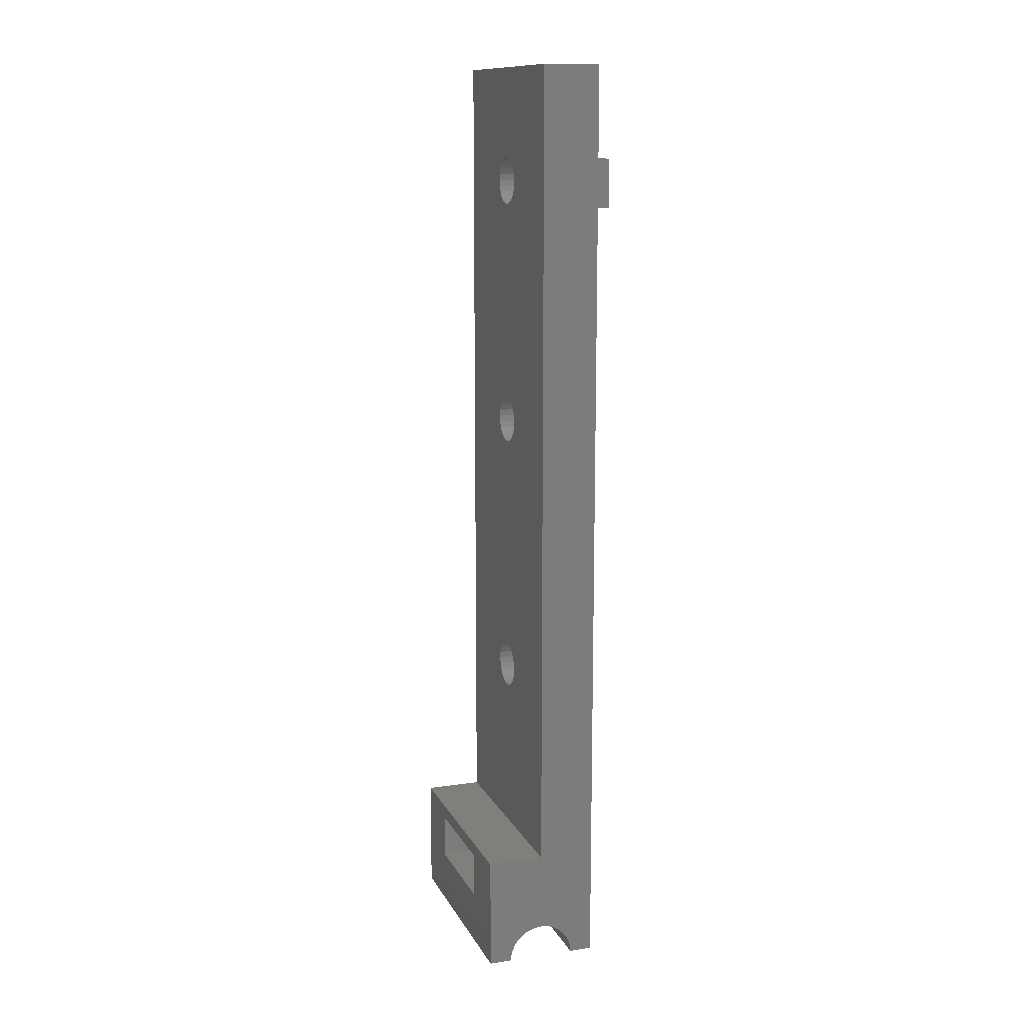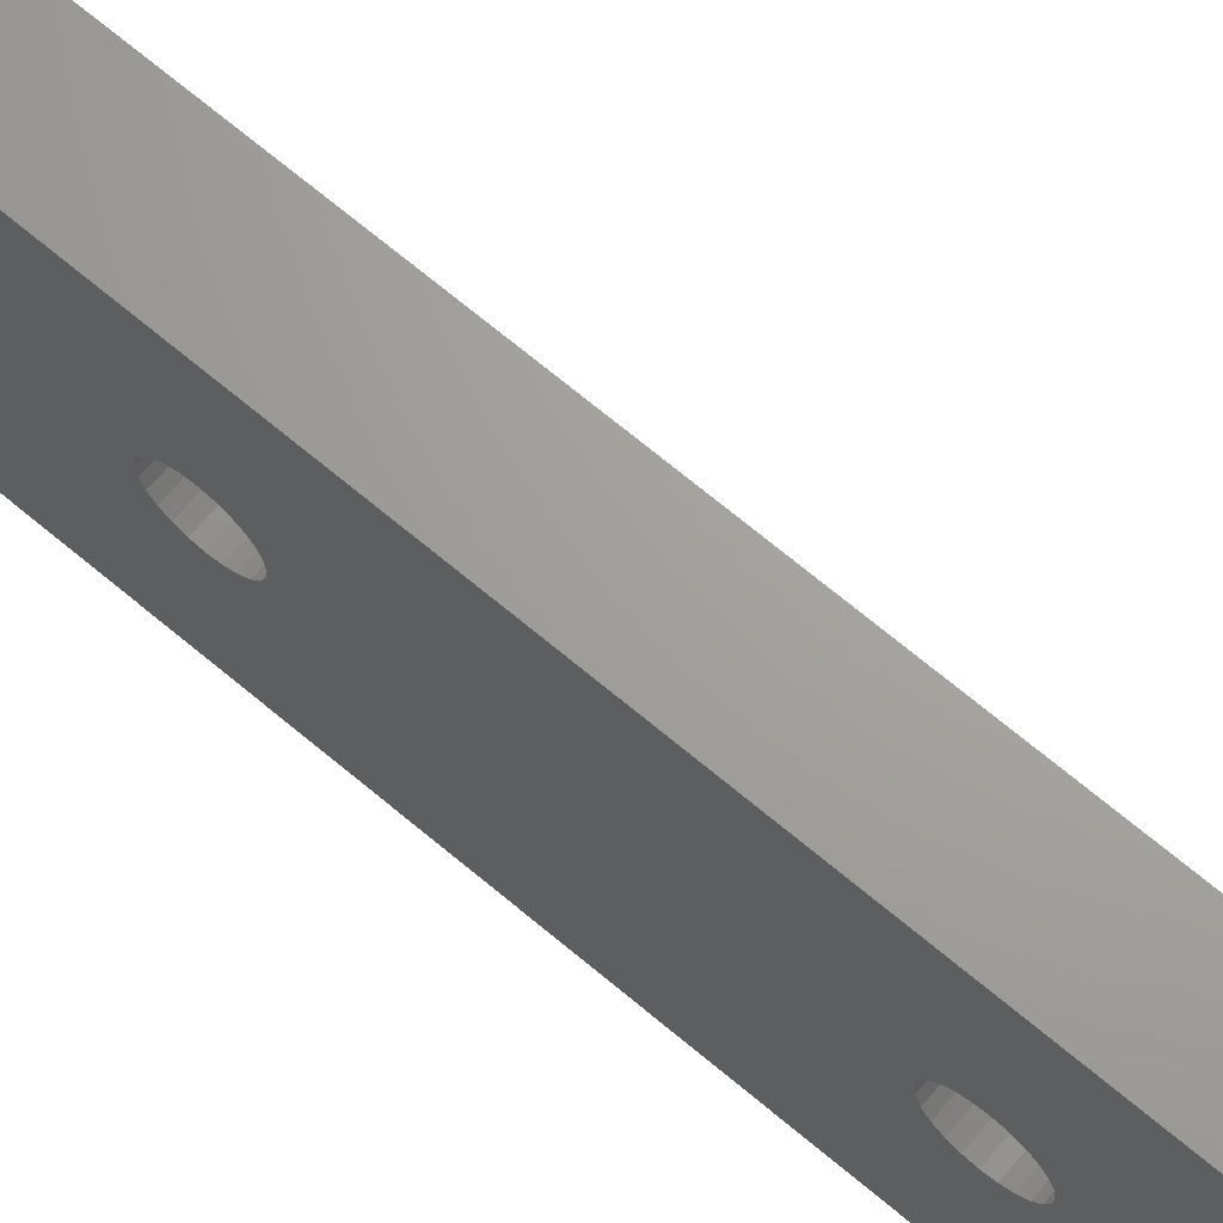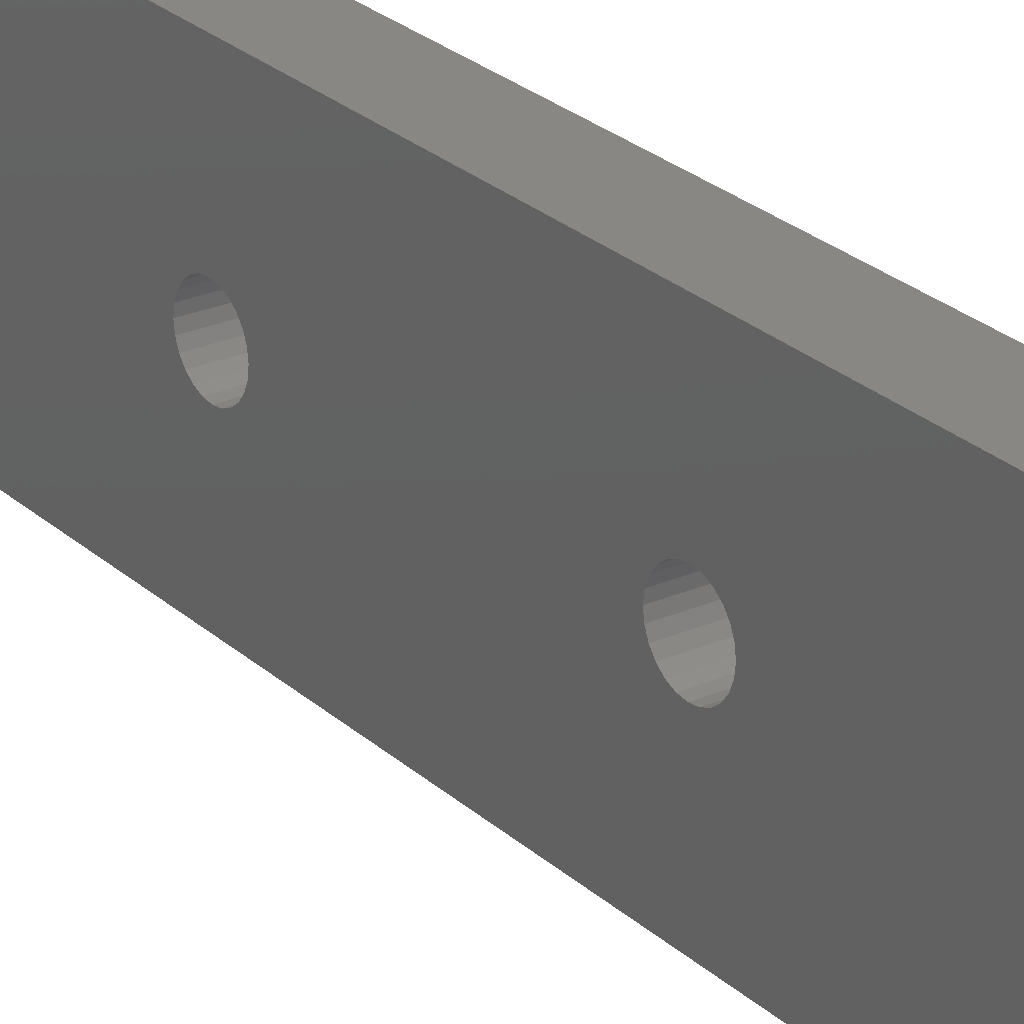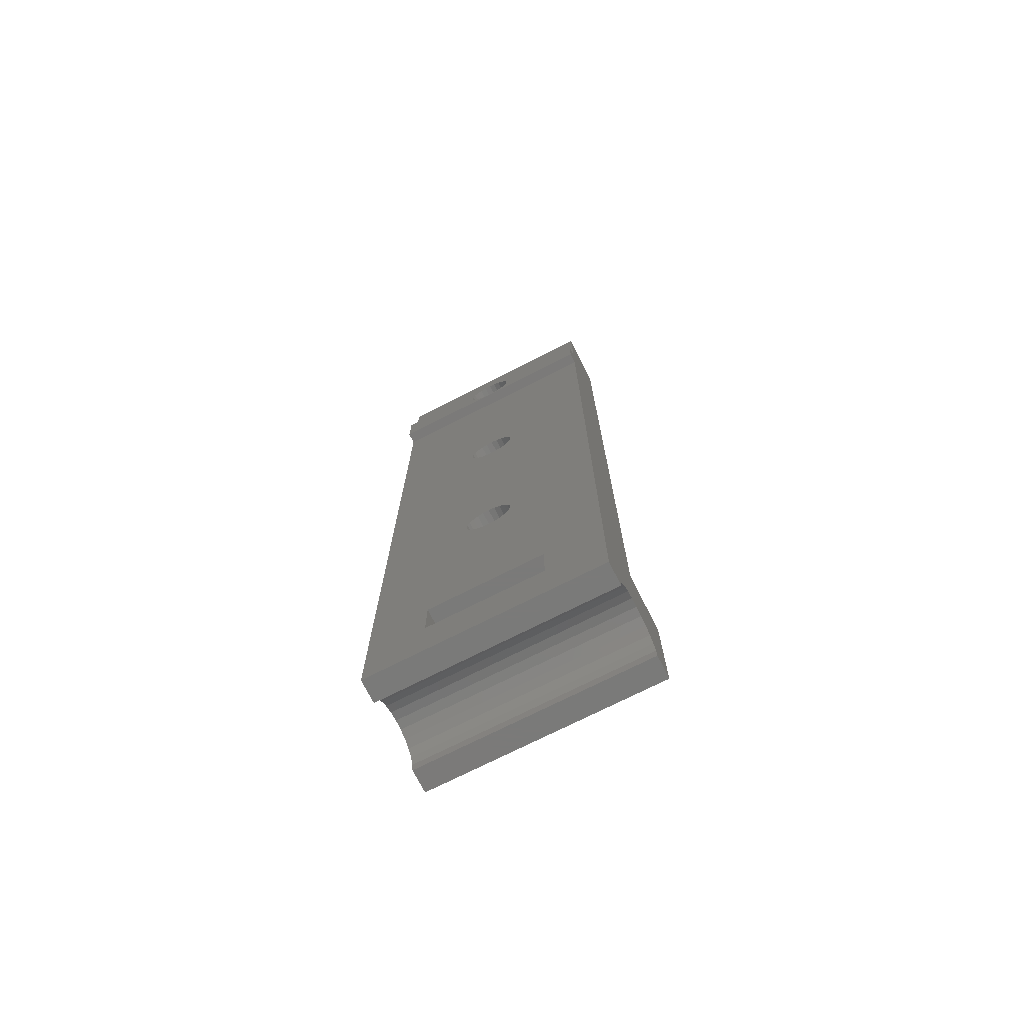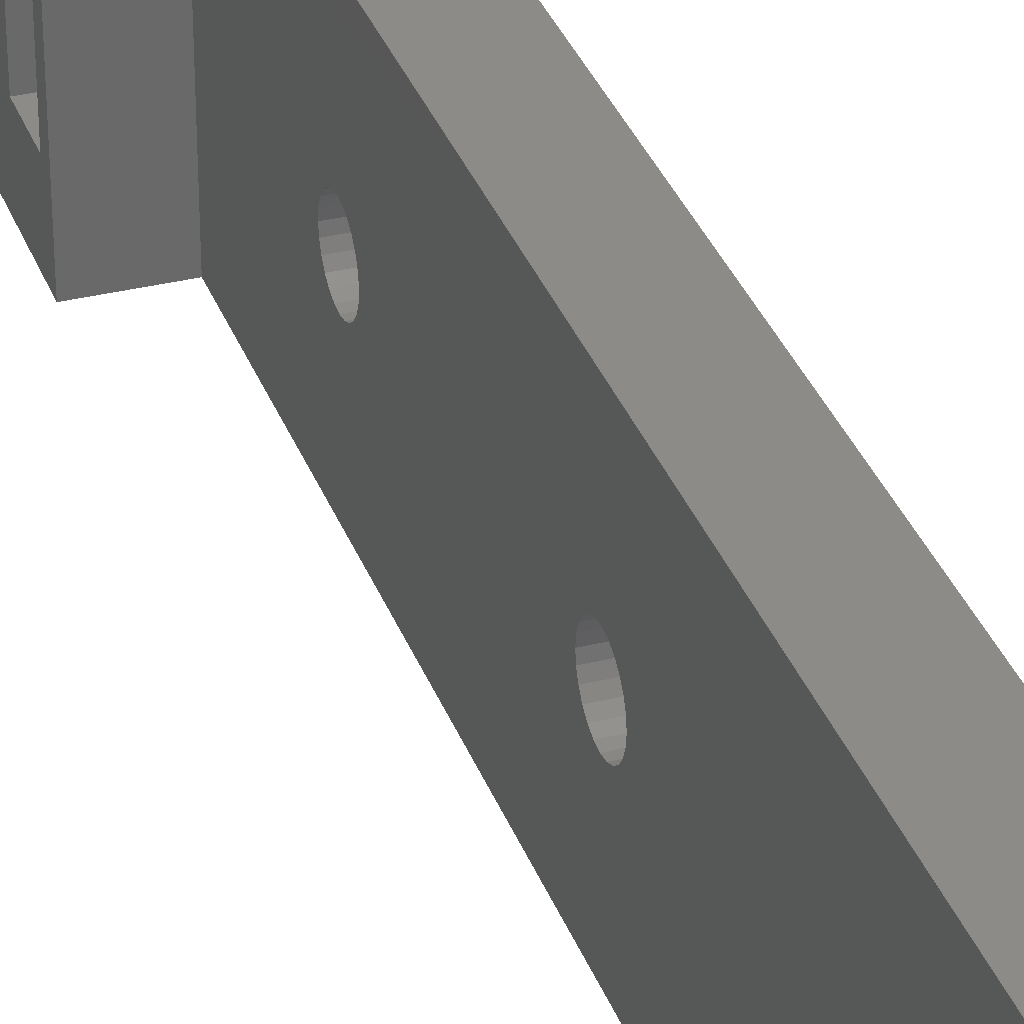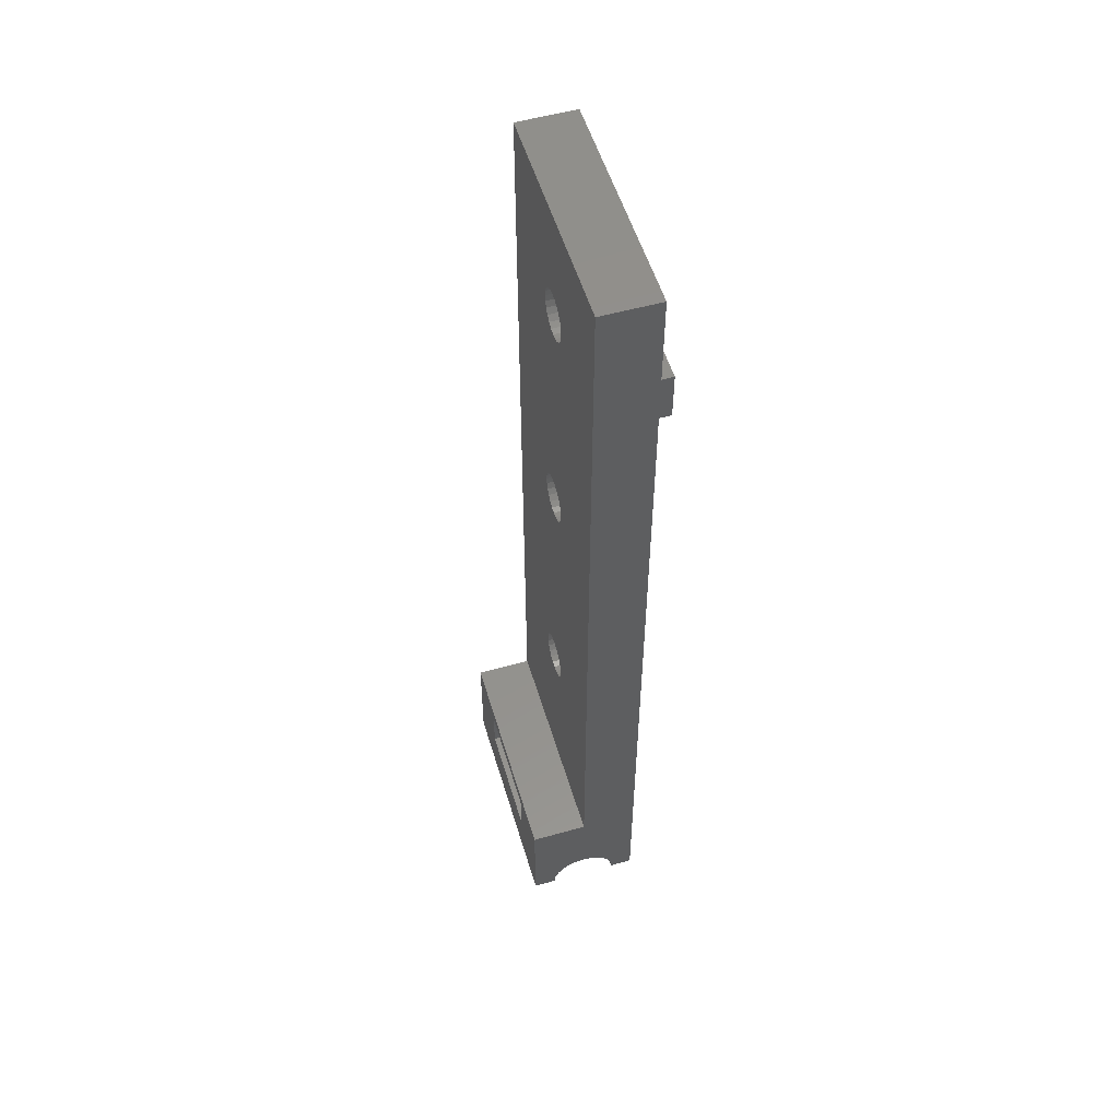
<metadata>
{"format":"stl","ext":"stl","renderer":"f3d","projection":"perspective","resolution":1024,"background":"white","views":[{"elev":12.7,"azim":161.3,"up":"+Y"},{"elev":68.3,"azim":-49.8,"up":"+Z"},{"elev":25.5,"azim":144.7,"up":"+Z"},{"elev":-73.4,"azim":-63.1,"up":"+Y"},{"elev":33.6,"azim":161.4,"up":"+Z"},{"elev":54.2,"azim":163.4,"up":"+Y"}]}
</metadata>
<code>
# stl→obj: 205 verts, 426 faces
v -350.4 320.5 90
v -360.4 320.5 80
v -350.4 320.5 80
v -360.4 320.5 90
v -350.4 316.5 80
v -360.4 316.5 80
v -355.4 393.8 75
v -360.4 385.9 75
v -360.4 393.8 75
v -360.4 381.7 75
v -360.4 373.8 75
v -355.4 373.8 75
v -361.4 381.7 75
v -361.4 385.9 75
v -360.4 311.8 75
v -360.4 327.8 75
v -360.4 316.5 90
v -360.4 311.8 95
v -360.4 381.7 95
v -360.4 337.3 87.03
v -360.4 336.7 86.82
v -360.4 336.3 86.48
v -360.4 336 86.05
v -360.4 335.8 85.54
v -360.4 335.7 85
v -360.4 337.8 87.1
v -360.4 338.3 87.03
v -360.4 338.8 86.82
v -360.4 339.3 86.48
v -360.4 339.6 86.05
v -360.4 339.8 85.54
v -360.4 339.9 85
v -360.4 361.3 87.03
v -360.4 360.7 86.82
v -360.4 360.3 86.48
v -360.4 360 86.05
v -360.4 359.8 85.54
v -360.4 359.7 85
v -360.4 361.8 87.1
v -360.4 362.3 87.03
v -360.4 362.8 86.82
v -360.4 363.3 86.48
v -360.4 363.6 86.05
v -360.4 363.8 85.54
v -360.4 363.9 85
v -360.4 381.7 85
v -360.4 337.3 82.97
v -360.4 336.7 83.18
v -360.4 336.3 83.52
v -360.4 336 83.95
v -360.4 335.8 84.46
v -360.4 337.8 82.9
v -360.4 338.3 82.97
v -360.4 338.8 83.18
v -360.4 339.3 83.52
v -360.4 339.6 83.95
v -360.4 339.8 84.46
v -360.4 360.7 83.18
v -360.4 360.3 83.52
v -360.4 360 83.95
v -360.4 359.8 84.46
v -360.4 361.3 82.97
v -360.4 361.8 82.9
v -360.4 362.3 82.97
v -360.4 362.8 83.18
v -360.4 363.3 83.52
v -360.4 363.6 83.95
v -360.4 363.8 84.46
v -350.4 316.5 90
v -355.4 338.8 83.18
v -355.4 339.3 83.52
v -355.4 336 83.95
v -355.4 335.8 84.46
v -355.4 339.3 86.48
v -355.4 339.6 86.05
v -355.4 359.8 85.54
v -355.4 360 86.05
v -355.4 361.3 87.03
v -355.4 360.7 86.82
v -355.4 360 83.95
v -355.4 359.8 84.46
v -355.4 361.8 82.9
v -355.4 362.3 82.97
v -355.4 337.3 87.03
v -355.4 336.7 86.82
v -355.4 383.3 87.03
v -361.4 382.7 86.82
v -361.4 383.3 87.03
v -355.4 382.7 86.82
v -355.4 360.3 86.48
v -355.4 362.8 86.82
v -355.4 362.3 87.03
v -360.4 393.8 95
v -355.4 393.8 95
v -355.4 339.6 83.95
v -355.4 363.6 83.95
v -355.4 363.3 83.52
v -361.4 381.7 85
v -355.4 381.8 84.46
v -361.4 381.8 84.46
v -355.4 381.7 85
v -355.4 336.3 86.48
v -355.4 362.8 83.18
v -355.4 382.7 83.18
v -361.4 383.3 82.97
v -361.4 382.7 83.18
v -355.4 383.3 82.97
v -355.4 385.3 86.48
v -361.4 384.8 86.82
v -361.4 385.3 86.48
v -355.4 384.8 86.82
v -355.4 382 83.95
v -361.4 382 83.95
v -355.4 363.6 86.05
v -355.4 363.8 85.54
v -355.4 385.6 83.95
v -361.4 385.3 83.52
v -355.4 385.3 83.52
v -361.4 385.6 83.95
v -355.4 361.8 87.1
v -361.4 381.8 85.54
v -355.4 381.8 85.54
v -361.4 382.3 86.48
v -355.4 382 86.05
v -361.4 382 86.05
v -355.4 382.3 86.48
v -354.6 314.7 95
v -355.4 321.8 95
v -355.4 314.8 95
v -350.4 321.8 95
v -353.9 314.4 95
v -353.2 313.9 95
v -352.8 313.3 95
v -352.5 312.6 95
v -352.4 311.8 95
v -350.4 311.8 95
v -358.4 311.8 95
v -360.4 385.9 95
v -358.3 312.6 95
v -358 313.3 95
v -357.5 313.9 95
v -356.9 314.4 95
v -356.1 314.7 95
v -355.4 373.8 95
v -361.4 385.9 95
v -361.4 381.7 95
v -361.4 385.6 86.05
v -355.4 385.6 86.05
v -355.4 385.8 85.54
v -360.4 385.9 85
v -355.4 385.9 85
v -361.4 385.9 85
v -361.4 385.8 85.54
v -355.4 335.7 85
v -355.4 335.8 85.54
v -355.4 383.8 82.9
v -361.4 384.3 82.97
v -361.4 383.8 82.9
v -355.4 384.3 82.97
v -355.4 339.8 85.54
v -355.4 339.9 85
v -355.4 336.3 83.52
v -355.4 336.7 83.18
v -361.4 385.8 84.46
v -355.4 385.8 84.46
v -355.4 338.3 87.03
v -355.4 337.8 87.1
v -355.4 337.8 82.9
v -355.4 338.3 82.97
v -361.4 384.8 83.18
v -355.4 384.8 83.18
v -355.4 383.8 87.1
v -361.4 383.8 87.1
v -355.4 363.3 86.48
v -355.4 337.3 82.97
v -355.4 363.8 84.46
v -355.4 336 86.05
v -355.4 382.3 83.52
v -361.4 382.3 83.52
v -361.4 384.3 87.03
v -355.4 384.3 87.03
v -355.4 338.8 86.82
v -355.4 359.7 85
v -355.4 339.8 84.46
v -355.4 363.9 85
v -355.4 360.7 83.18
v -355.4 361.3 82.97
v -355.4 327.8 75
v -355.4 360.3 83.52
v -358.3 312.6 75
v -358.4 311.8 75
v -353.9 314.4 75
v -353.2 313.9 75
v -354.6 314.7 75
v -358 313.3 75
v -355.4 314.8 75
v -357.5 313.9 75
v -352.4 311.8 75
v -350.4 311.8 75
v -356.9 314.4 75
v -350.4 321.8 75
v -356.1 314.7 75
v -355.4 321.8 75
v -352.8 313.3 75
v -352.5 312.6 75
f 1 2 3
f 2 1 4
f 5 2 6
f 2 5 3
f 7 8 9
f 8 7 10
f 10 7 11
f 11 7 12
f 8 13 14
f 13 8 10
f 15 6 16
f 6 15 17
f 16 6 2
f 18 17 15
f 17 18 19
f 17 19 4
f 4 19 20
f 4 20 21
f 4 21 2
f 2 21 22
f 2 22 23
f 2 23 16
f 16 23 24
f 16 24 25
f 20 19 26
f 26 19 27
f 27 19 28
f 28 19 29
f 29 19 30
f 30 19 31
f 31 19 32
f 32 19 33
f 32 33 34
f 32 34 35
f 32 35 36
f 32 36 37
f 32 37 38
f 33 19 39
f 39 19 40
f 40 19 41
f 41 19 42
f 42 19 43
f 43 19 44
f 44 19 45
f 45 19 11
f 11 19 10
f 10 19 46
f 16 47 11
f 47 16 48
f 48 16 49
f 49 16 50
f 50 16 51
f 51 16 25
f 11 47 52
f 11 52 53
f 11 53 54
f 11 54 55
f 11 55 56
f 11 56 57
f 11 57 32
f 11 32 58
f 58 32 59
f 59 32 60
f 60 32 61
f 61 32 38
f 11 58 62
f 11 62 63
f 11 63 64
f 11 64 65
f 11 65 66
f 11 66 67
f 11 67 68
f 11 68 45
f 1 17 4
f 17 1 69
f 17 5 6
f 5 17 69
f 70 55 54
f 55 70 71
f 51 72 50
f 72 51 73
f 74 30 75
f 30 74 29
f 36 76 37
f 76 36 77
f 78 34 33
f 34 78 79
f 61 80 60
f 80 61 81
f 82 64 63
f 64 82 83
f 84 21 20
f 21 84 85
f 86 87 88
f 87 86 89
f 35 77 36
f 77 35 90
f 91 40 41
f 40 91 92
f 93 7 9
f 7 93 94
f 95 55 71
f 55 95 56
f 96 66 97
f 66 96 67
f 98 99 100
f 99 98 101
f 101 98 46
f 85 22 21
f 22 85 102
f 79 35 34
f 35 79 90
f 103 66 65
f 66 103 97
f 104 105 106
f 105 104 107
f 108 109 110
f 109 108 111
f 100 112 113
f 112 100 99
f 114 44 115
f 44 114 43
f 116 117 118
f 117 116 119
f 120 33 39
f 33 120 78
f 121 46 98
f 46 121 101
f 101 121 122
f 92 39 40
f 39 92 120
f 123 124 125
f 124 123 126
f 127 128 129
f 128 127 130
f 130 127 131
f 130 131 132
f 130 132 133
f 130 133 134
f 130 134 135
f 130 135 136
f 137 19 18
f 19 137 138
f 138 137 93
f 93 137 94
f 94 137 139
f 94 139 140
f 94 140 141
f 94 141 142
f 94 142 143
f 94 143 129
f 94 129 128
f 94 128 144
f 19 145 146
f 145 19 138
f 108 147 148
f 147 108 110
f 149 150 151
f 150 149 152
f 152 149 153
f 24 154 25
f 154 24 155
f 25 73 51
f 73 25 154
f 156 157 158
f 157 156 159
f 160 32 161
f 32 160 31
f 83 65 64
f 65 83 103
f 162 48 49
f 48 162 163
f 151 164 165
f 164 151 152
f 152 151 150
f 148 153 149
f 153 148 147
f 166 26 27
f 26 166 167
f 50 162 49
f 162 50 72
f 168 53 52
f 53 168 169
f 169 54 53
f 54 169 70
f 75 31 160
f 31 75 30
f 159 170 157
f 170 159 171
f 172 88 173
f 88 172 86
f 167 20 26
f 20 167 84
f 174 43 114
f 43 174 42
f 175 52 47
f 52 175 168
f 171 117 170
f 117 171 118
f 176 67 96
f 67 176 68
f 22 177 23
f 177 22 102
f 113 178 179
f 178 113 112
f 111 180 109
f 180 111 181
f 182 27 28
f 27 182 166
f 174 41 42
f 41 174 91
f 165 119 116
f 119 165 164
f 38 81 61
f 81 38 183
f 178 106 179
f 106 178 104
f 161 57 184
f 57 161 32
f 115 45 185
f 45 115 44
f 37 183 38
f 183 37 76
f 186 62 58
f 62 186 187
f 185 68 176
f 68 185 45
f 23 155 24
f 155 23 177
f 12 16 11
f 16 12 188
f 189 58 59
f 58 189 186
f 184 56 95
f 56 184 57
f 125 122 121
f 122 125 124
f 107 158 105
f 158 107 156
f 74 28 29
f 28 74 182
f 163 47 48
f 47 163 175
f 89 123 87
f 123 89 126
f 187 63 62
f 63 187 82
f 60 189 59
f 189 60 80
f 181 173 180
f 173 181 172
f 46 13 10
f 13 46 98
f 152 8 14
f 8 152 150
f 190 137 191
f 137 190 139
f 93 150 138
f 150 9 8
f 9 150 93
f 132 192 193
f 192 132 131
f 131 194 192
f 194 131 127
f 137 15 191
f 15 137 18
f 195 139 190
f 139 195 140
f 145 150 152
f 150 145 138
f 19 98 46
f 98 19 146
f 127 196 194
f 196 127 129
f 197 140 195
f 140 197 141
f 136 198 199
f 198 136 135
f 142 197 200
f 197 142 141
f 199 5 136
f 5 199 201
f 5 201 3
f 3 201 1
f 136 69 130
f 69 136 5
f 130 69 1
f 130 1 201
f 188 15 16
f 15 188 190
f 15 190 191
f 190 188 195
f 195 188 197
f 197 188 200
f 200 188 202
f 202 188 196
f 196 188 203
f 196 203 201
f 196 201 194
f 194 201 192
f 192 201 193
f 193 201 204
f 204 201 205
f 205 201 198
f 198 201 199
f 129 202 196
f 202 129 143
f 132 204 133
f 204 132 193
f 133 205 134
f 205 133 204
f 128 201 203
f 201 128 130
f 188 128 203
f 128 188 177
f 128 177 102
f 128 102 85
f 128 85 84
f 128 84 144
f 177 188 155
f 155 188 154
f 144 84 167
f 144 167 166
f 144 166 182
f 144 182 74
f 144 74 75
f 144 75 160
f 144 160 161
f 144 161 79
f 79 161 90
f 90 161 77
f 77 161 76
f 76 161 183
f 144 79 78
f 144 78 120
f 144 120 92
f 144 92 91
f 144 91 174
f 144 174 114
f 144 114 115
f 144 115 185
f 144 185 12
f 144 12 112
f 112 12 178
f 178 12 104
f 104 12 7
f 144 112 99
f 144 99 101
f 104 7 107
f 107 7 156
f 156 7 159
f 159 7 171
f 171 7 118
f 118 7 116
f 116 7 165
f 165 7 151
f 144 89 94
f 89 144 126
f 126 144 124
f 124 144 122
f 122 144 101
f 94 89 86
f 94 86 172
f 94 172 181
f 94 181 111
f 94 111 108
f 94 108 148
f 94 148 149
f 94 149 151
f 94 151 7
f 188 73 154
f 73 188 72
f 72 188 162
f 162 188 163
f 163 188 175
f 175 188 12
f 175 12 168
f 168 12 169
f 169 12 70
f 70 12 71
f 71 12 95
f 95 12 184
f 184 12 161
f 161 12 186
f 161 186 189
f 161 189 80
f 161 80 81
f 161 81 183
f 186 12 187
f 187 12 82
f 82 12 83
f 83 12 103
f 103 12 97
f 97 12 96
f 96 12 176
f 176 12 185
f 146 121 98
f 121 146 125
f 125 146 145
f 125 145 123
f 123 145 87
f 87 145 88
f 88 145 173
f 173 145 180
f 180 145 109
f 109 145 110
f 110 145 147
f 147 145 153
f 153 145 152
f 143 200 202
f 200 143 142
f 134 198 135
f 198 134 205
f 100 13 98
f 13 100 113
f 13 113 14
f 14 113 179
f 14 179 106
f 14 106 105
f 14 105 158
f 14 158 157
f 14 157 170
f 14 170 117
f 14 117 119
f 14 119 164
f 14 164 152

</code>
